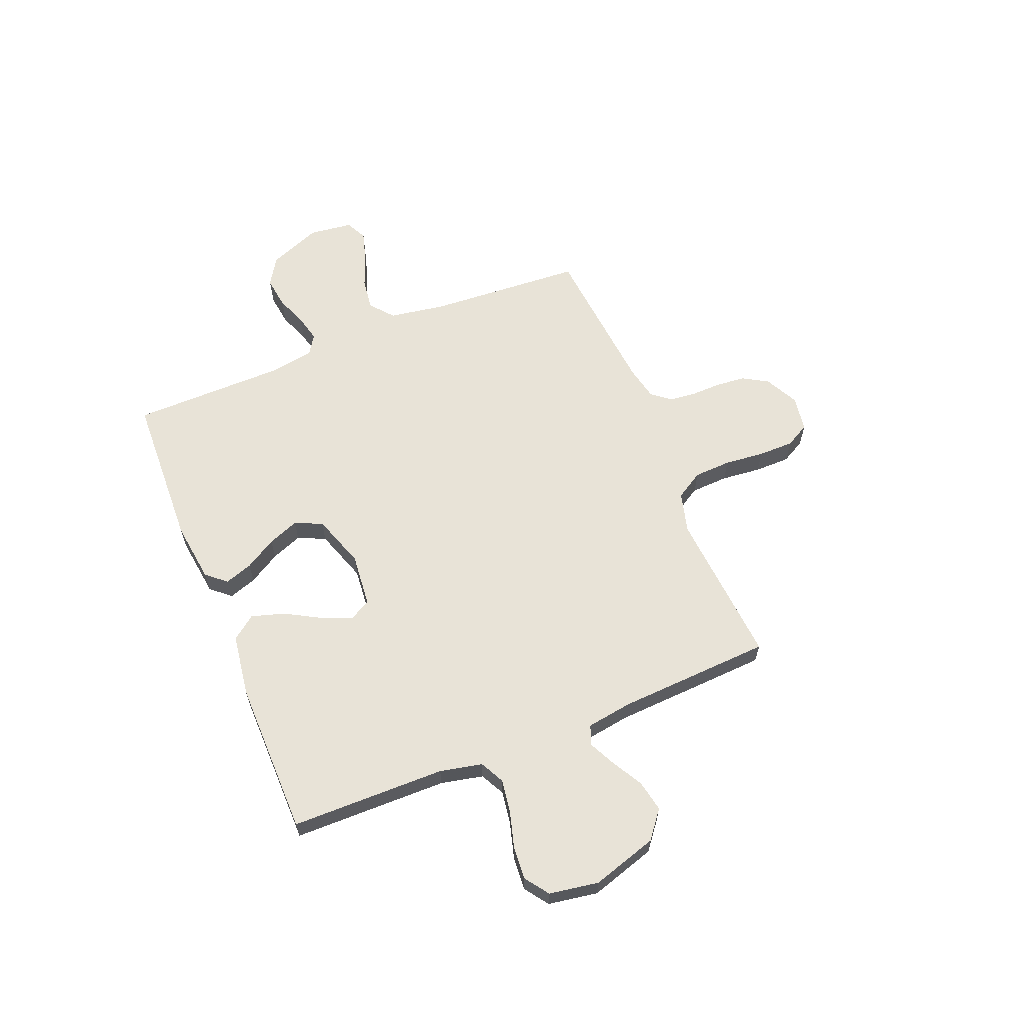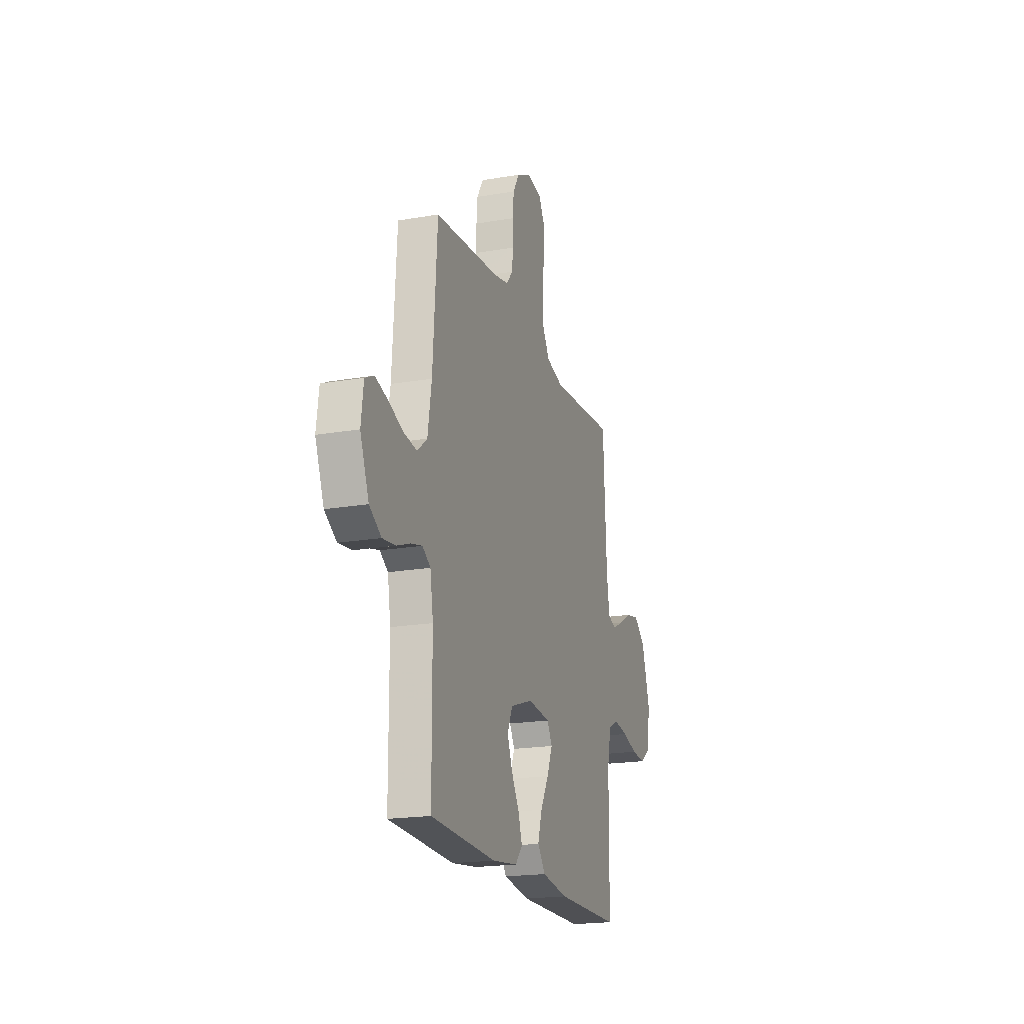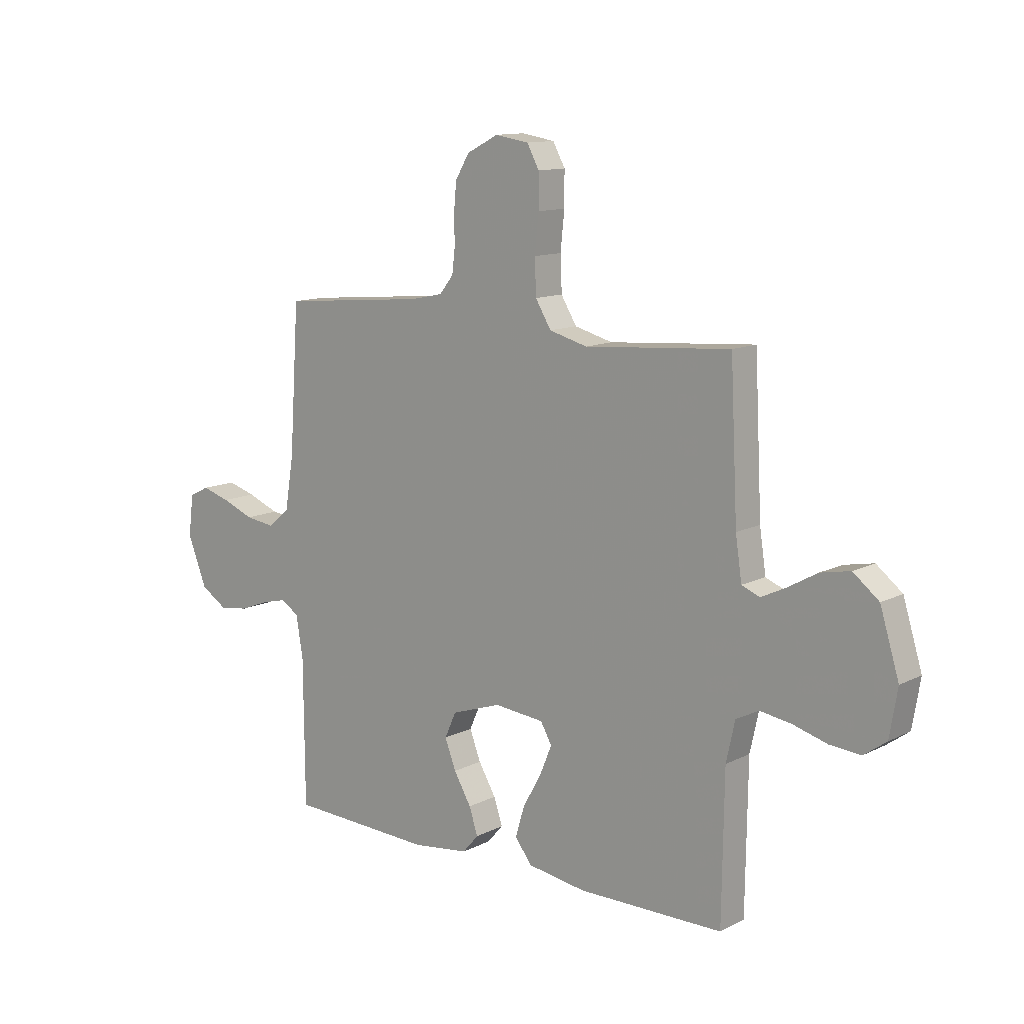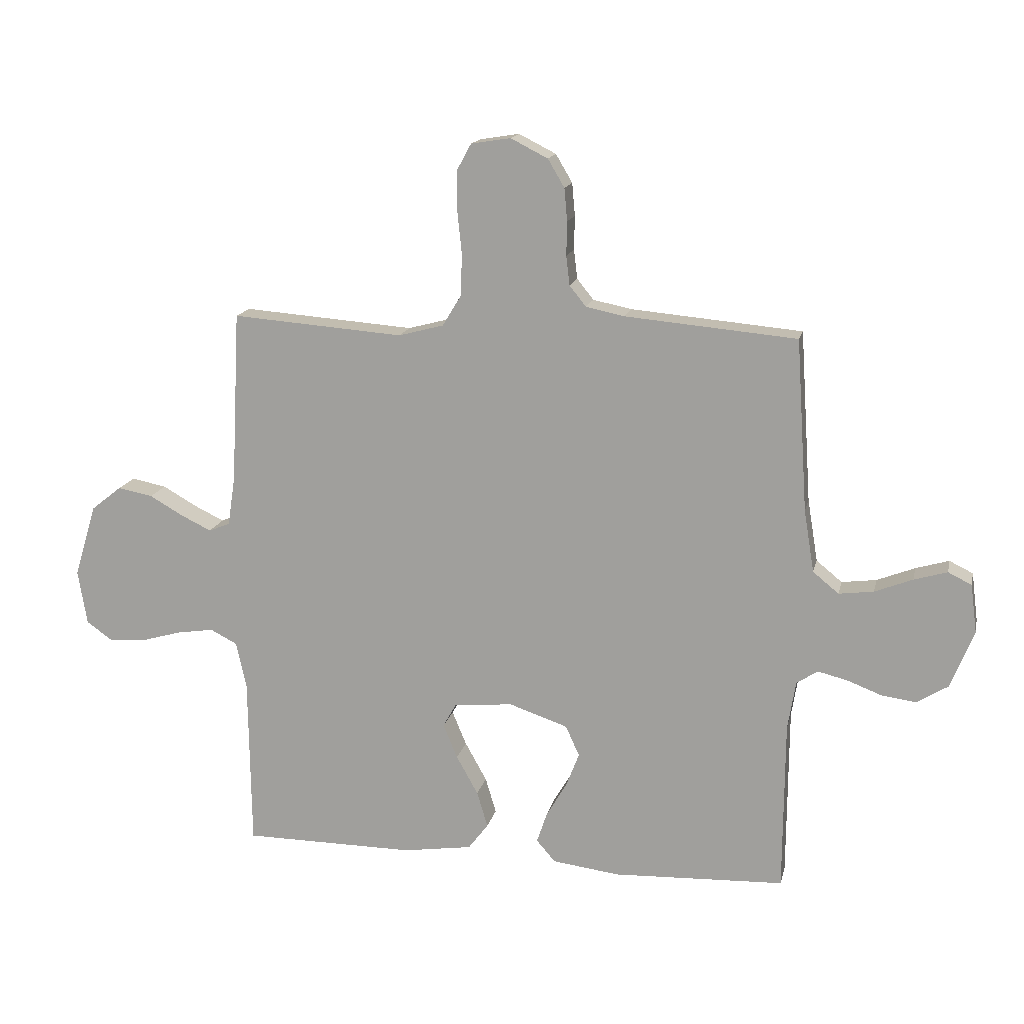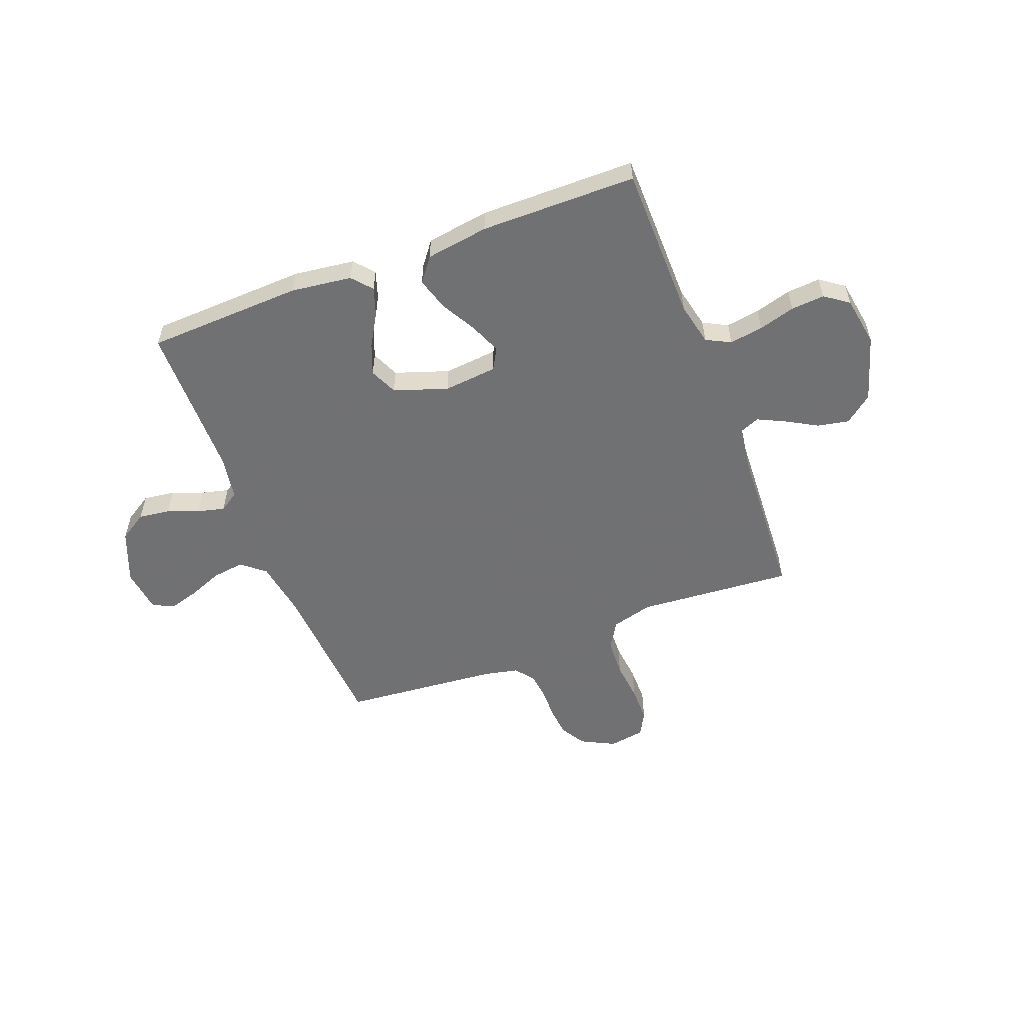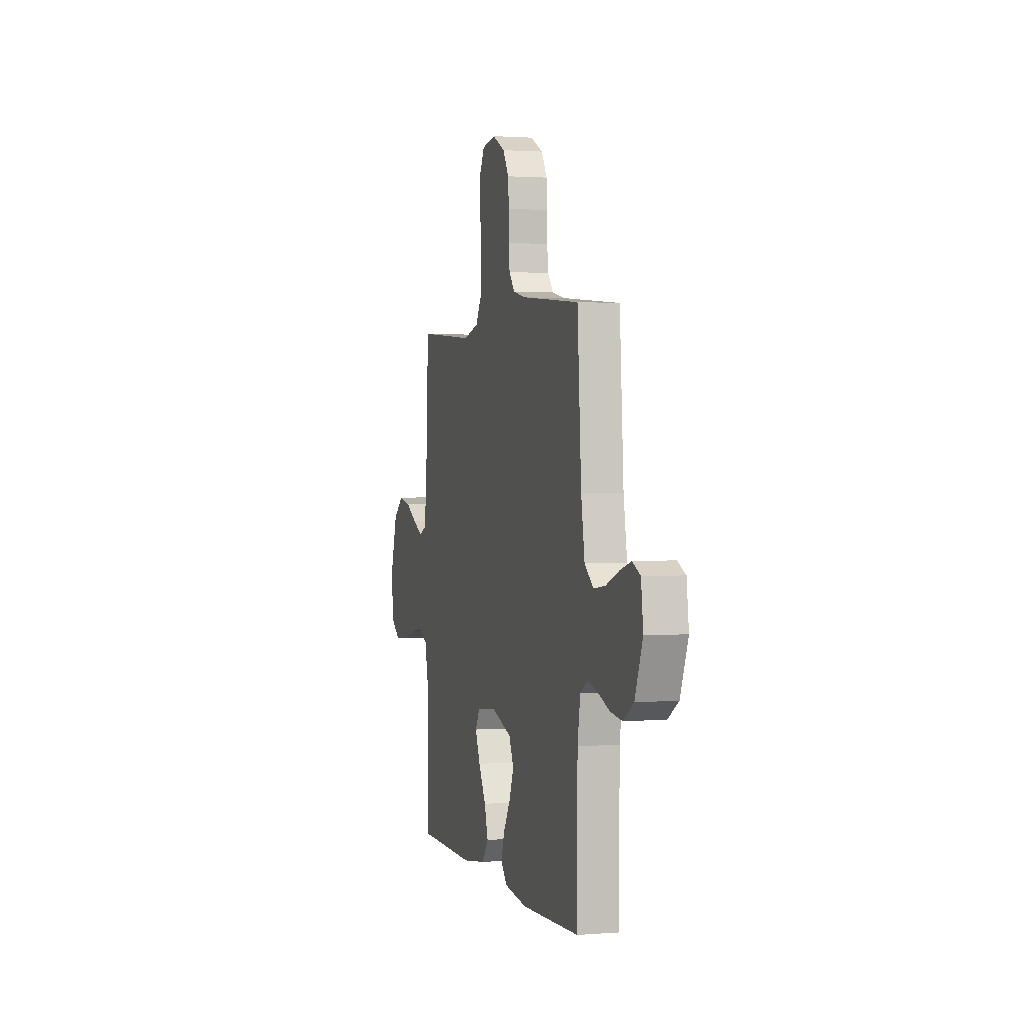
<metadata>
{"format":"obj","ext":"obj","renderer":"f3d","projection":"perspective","resolution":1024,"background":"white","views":[{"elev":62.3,"azim":-112.2,"up":"+Y"},{"elev":-19.6,"azim":107.8,"up":"+Z"},{"elev":12.1,"azim":-139.7,"up":"+Z"},{"elev":15.4,"azim":12.4,"up":"+Z"},{"elev":-55.3,"azim":-159.1,"up":"+Y"},{"elev":1.5,"azim":74.3,"up":"+Z"}]}
</metadata>
<code>
v -0.5 0.07 -0.5
v -0.504 0.07 -0.2
v -0.522 0.07 -0.118
v -0.569 0.07 -0.094
v -0.634 0.07 -0.104
v -0.704 0.07 -0.124
v -0.768 0.07 -0.129
v -0.814 0.07 -0.096
v -0.83 0.07 0
v -0.791 0.07 0.127
v -0.738 0.07 0.169
v -0.677 0.07 0.157
v -0.617 0.07 0.123
v -0.565 0.07 0.098
v -0.528 0.07 0.113
v -0.515 0.07 0.2
v -0.5 0.07 0.5
v -0.2 0.07 0.477
v -0.121 0.07 0.498
v -0.089 0.07 0.551
v -0.086 0.07 0.623
v -0.094 0.07 0.7
v -0.094 0.07 0.769
v -0.069 0.07 0.815
v 0 0.07 0.826
v 0.065 0.07 0.793
v 0.094 0.07 0.744
v 0.099 0.07 0.687
v 0.098 0.07 0.628
v 0.104 0.07 0.577
v 0.133 0.07 0.541
v 0.2 0.07 0.527
v 0.5 0.07 0.5
v 0.52 0.07 0.2
v 0.538 0.07 0.091
v 0.583 0.07 0.054
v 0.644 0.07 0.062
v 0.71 0.07 0.088
v 0.768 0.07 0.105
v 0.809 0.07 0.085
v 0.82 0.07 0
v 0.78 0.07 -0.101
v 0.726 0.07 -0.135
v 0.665 0.07 -0.127
v 0.605 0.07 -0.104
v 0.553 0.07 -0.091
v 0.516 0.07 -0.115
v 0.502 0.07 -0.2
v 0.5 0.07 -0.5
v 0.2 0.07 -0.512
v 0.083 0.07 -0.497
v 0.05 0.07 -0.459
v 0.068 0.07 -0.405
v 0.104 0.07 -0.344
v 0.127 0.07 -0.284
v 0.103 0.07 -0.231
v 0 0.07 -0.196
v -0.103 0.07 -0.206
v -0.126 0.07 -0.247
v -0.101 0.07 -0.307
v -0.063 0.07 -0.375
v -0.044 0.07 -0.438
v -0.079 0.07 -0.484
v -0.2 0.07 -0.502
v -0.5 0 -0.5
v -0.504 0 -0.2
v -0.522 0 -0.118
v -0.569 0 -0.094
v -0.634 0 -0.104
v -0.704 0 -0.124
v -0.768 0 -0.129
v -0.814 0 -0.096
v -0.83 0 0
v -0.791 0 0.127
v -0.738 0 0.169
v -0.677 0 0.157
v -0.617 0 0.123
v -0.565 0 0.098
v -0.528 0 0.113
v -0.515 0 0.2
v -0.5 0 0.5
v -0.2 0 0.477
v -0.121 0 0.498
v -0.089 0 0.551
v -0.086 0 0.623
v -0.094 0 0.7
v -0.094 0 0.769
v -0.069 0 0.815
v 0 0 0.826
v 0.065 0 0.793
v 0.094 0 0.744
v 0.099 0 0.687
v 0.098 0 0.628
v 0.104 0 0.577
v 0.133 0 0.541
v 0.2 0 0.527
v 0.5 0 0.5
v 0.52 0 0.2
v 0.538 0 0.091
v 0.583 0 0.054
v 0.644 0 0.062
v 0.71 0 0.088
v 0.768 0 0.105
v 0.809 0 0.085
v 0.82 0 0
v 0.78 0 -0.101
v 0.726 0 -0.135
v 0.665 0 -0.127
v 0.605 0 -0.104
v 0.553 0 -0.091
v 0.516 0 -0.115
v 0.502 0 -0.2
v 0.5 0 -0.5
v 0.2 0 -0.512
v 0.083 0 -0.497
v 0.05 0 -0.459
v 0.068 0 -0.405
v 0.104 0 -0.344
v 0.127 0 -0.284
v 0.103 0 -0.231
v 0 0 -0.196
v -0.103 0 -0.206
v -0.126 0 -0.247
v -0.101 0 -0.307
v -0.063 0 -0.375
v -0.044 0 -0.438
v -0.079 0 -0.484
v -0.2 0 -0.502
f 63 64 1 2
f 60 61 62 63
f 59 60 63 2
f 58 59 2 3
f 57 58 3 4
f 51 52 53 54
f 51 54 55
f 48 49 50 51
f 47 48 51 55
f 46 47 55 56
f 42 43 44 45
f 42 45 46
f 41 42 46
f 37 38 39 40
f 37 40 41 46
f 32 33 34
f 31 32 34 35
f 26 27 28 29
f 26 29 30
f 25 26 30
f 24 25 30
f 21 22 23 24
f 20 21 24 30
f 19 20 30 31
f 16 17 18
f 15 16 18 19
f 10 11 12 13
f 10 13 14
f 9 10 14
f 8 9 14
f 5 6 7 8
f 4 5 8 14
f 57 4 14 15
f 36 37 46 56
f 35 36 56 57
f 31 35 57
f 15 19 31 57
f 66 65 128 127
f 127 126 125 124
f 66 127 124 123
f 67 66 123 122
f 68 67 122 121
f 118 117 116 115
f 119 118 115
f 115 114 113 112
f 119 115 112 111
f 120 119 111 110
f 109 108 107 106
f 110 109 106
f 110 106 105
f 104 103 102 101
f 110 105 104 101
f 98 97 96
f 99 98 96 95
f 93 92 91 90
f 94 93 90
f 94 90 89
f 94 89 88
f 88 87 86 85
f 94 88 85 84
f 95 94 84 83
f 82 81 80
f 83 82 80 79
f 77 76 75 74
f 78 77 74
f 78 74 73
f 78 73 72
f 72 71 70 69
f 78 72 69 68
f 79 78 68 121
f 120 110 101 100
f 121 120 100 99
f 121 99 95
f 121 95 83 79
f 1 65 66 2
f 2 66 67 3
f 3 67 68 4
f 4 68 69 5
f 5 69 70 6
f 6 70 71 7
f 7 71 72 8
f 8 72 73 9
f 9 73 74 10
f 10 74 75 11
f 11 75 76 12
f 12 76 77 13
f 13 77 78 14
f 14 78 79 15
f 15 79 80 16
f 16 80 81 17
f 17 81 82 18
f 18 82 83 19
f 19 83 84 20
f 20 84 85 21
f 21 85 86 22
f 22 86 87 23
f 23 87 88 24
f 24 88 89 25
f 25 89 90 26
f 26 90 91 27
f 27 91 92 28
f 28 92 93 29
f 29 93 94 30
f 30 94 95 31
f 31 95 96 32
f 32 96 97 33
f 33 97 98 34
f 34 98 99 35
f 35 99 100 36
f 36 100 101 37
f 37 101 102 38
f 38 102 103 39
f 39 103 104 40
f 40 104 105 41
f 41 105 106 42
f 42 106 107 43
f 43 107 108 44
f 44 108 109 45
f 45 109 110 46
f 46 110 111 47
f 47 111 112 48
f 48 112 113 49
f 49 113 114 50
f 50 114 115 51
f 51 115 116 52
f 52 116 117 53
f 53 117 118 54
f 54 118 119 55
f 55 119 120 56
f 56 120 121 57
f 57 121 122 58
f 58 122 123 59
f 59 123 124 60
f 60 124 125 61
f 61 125 126 62
f 62 126 127 63
f 63 127 128 64
f 64 128 65 1

</code>
